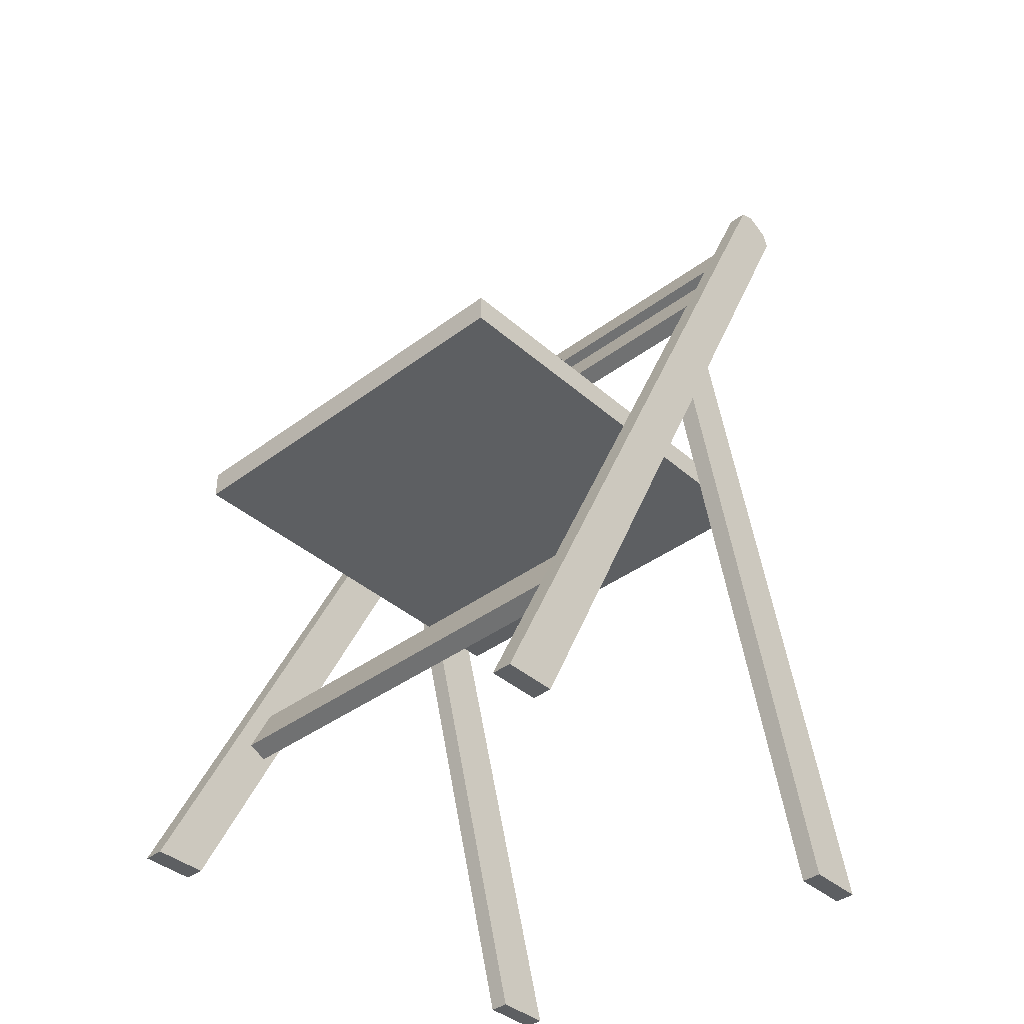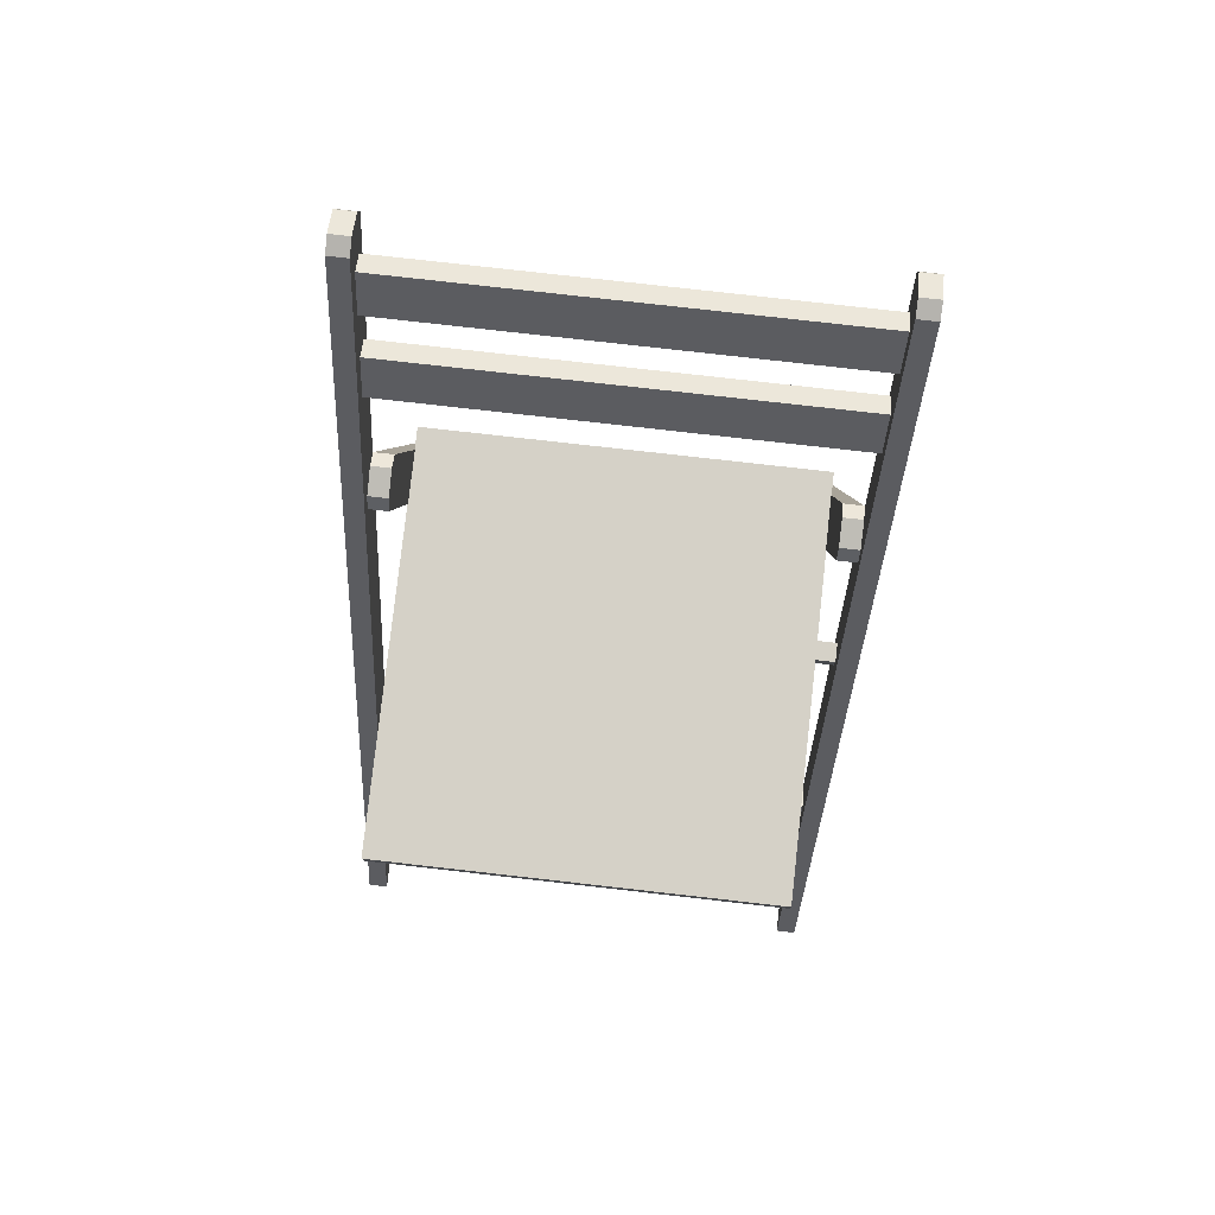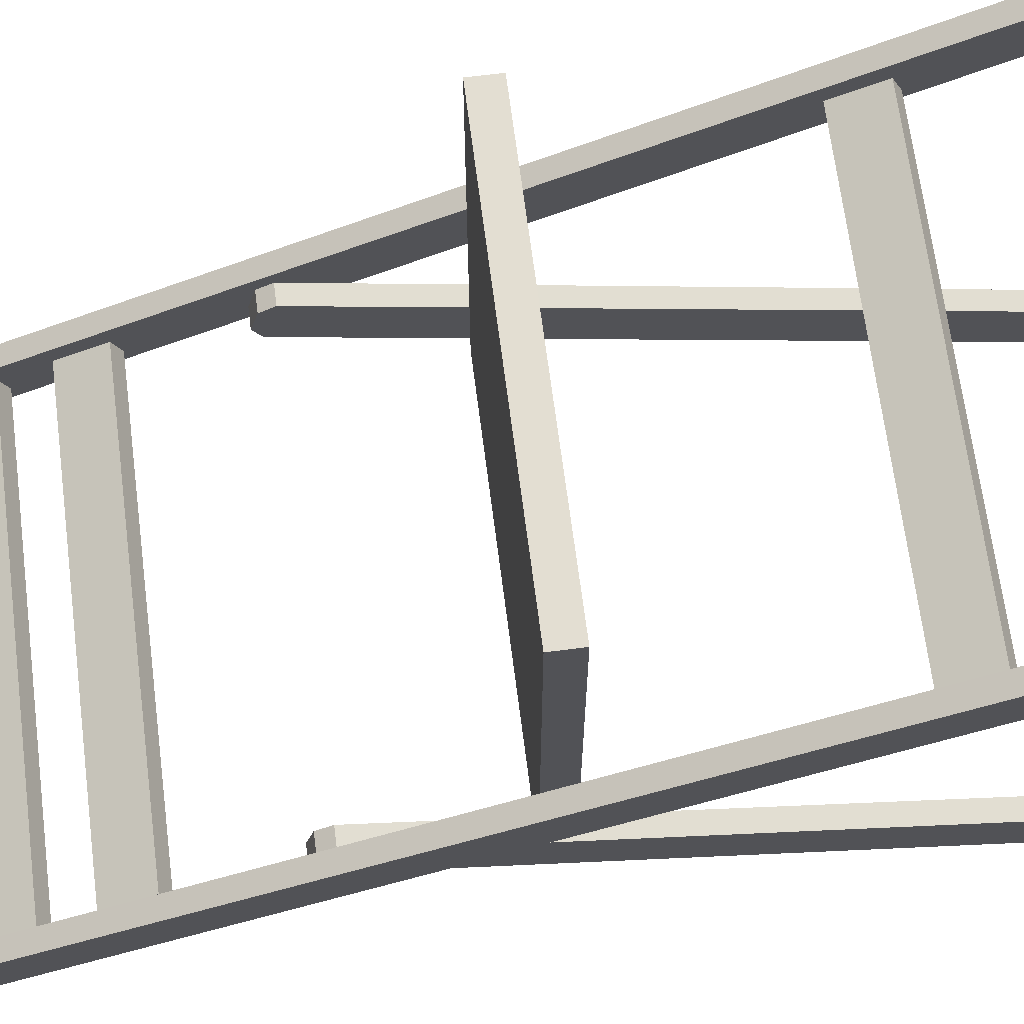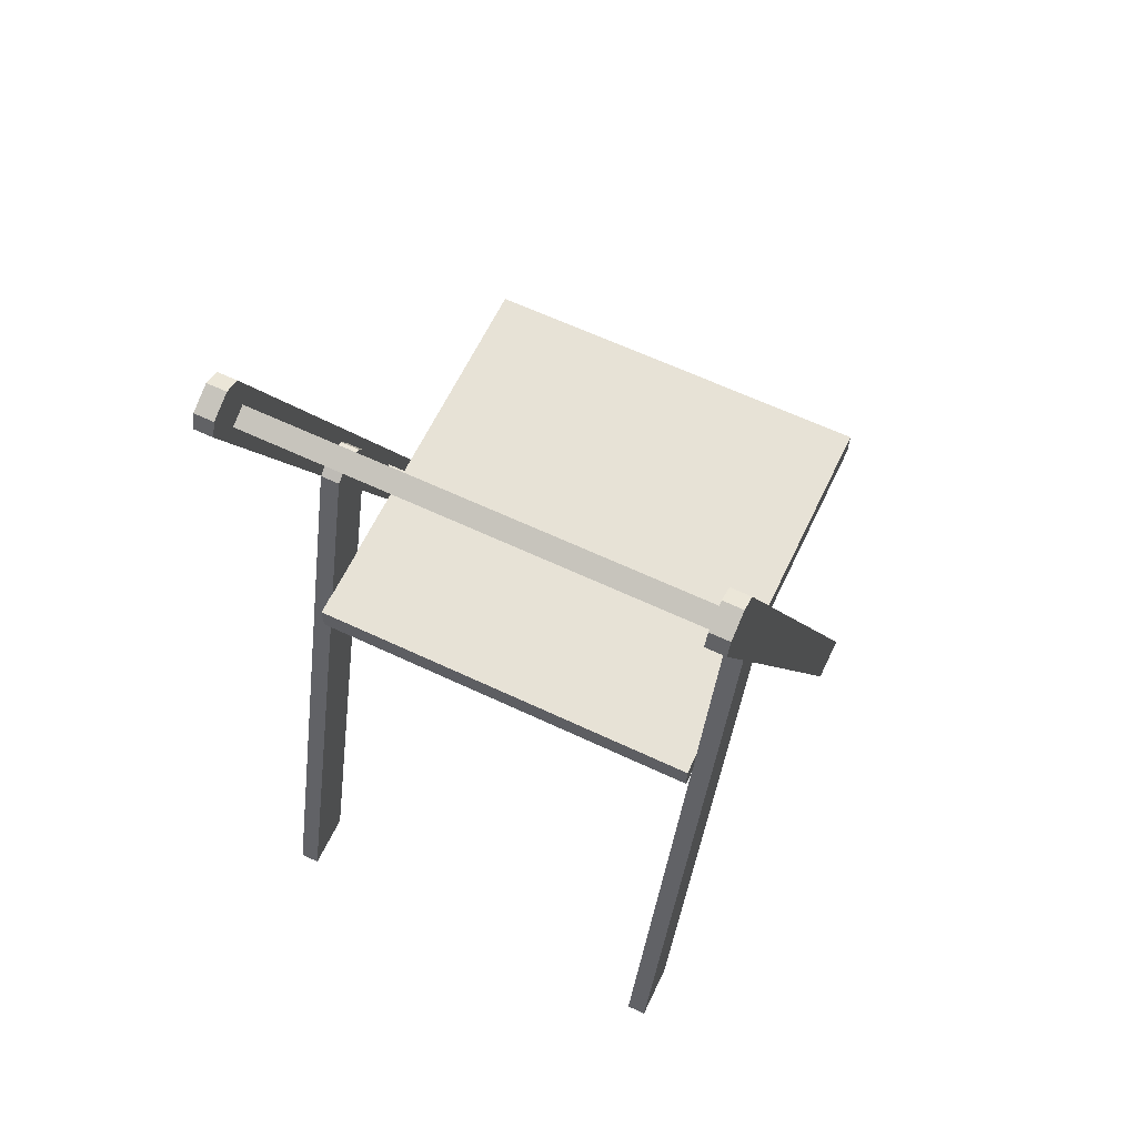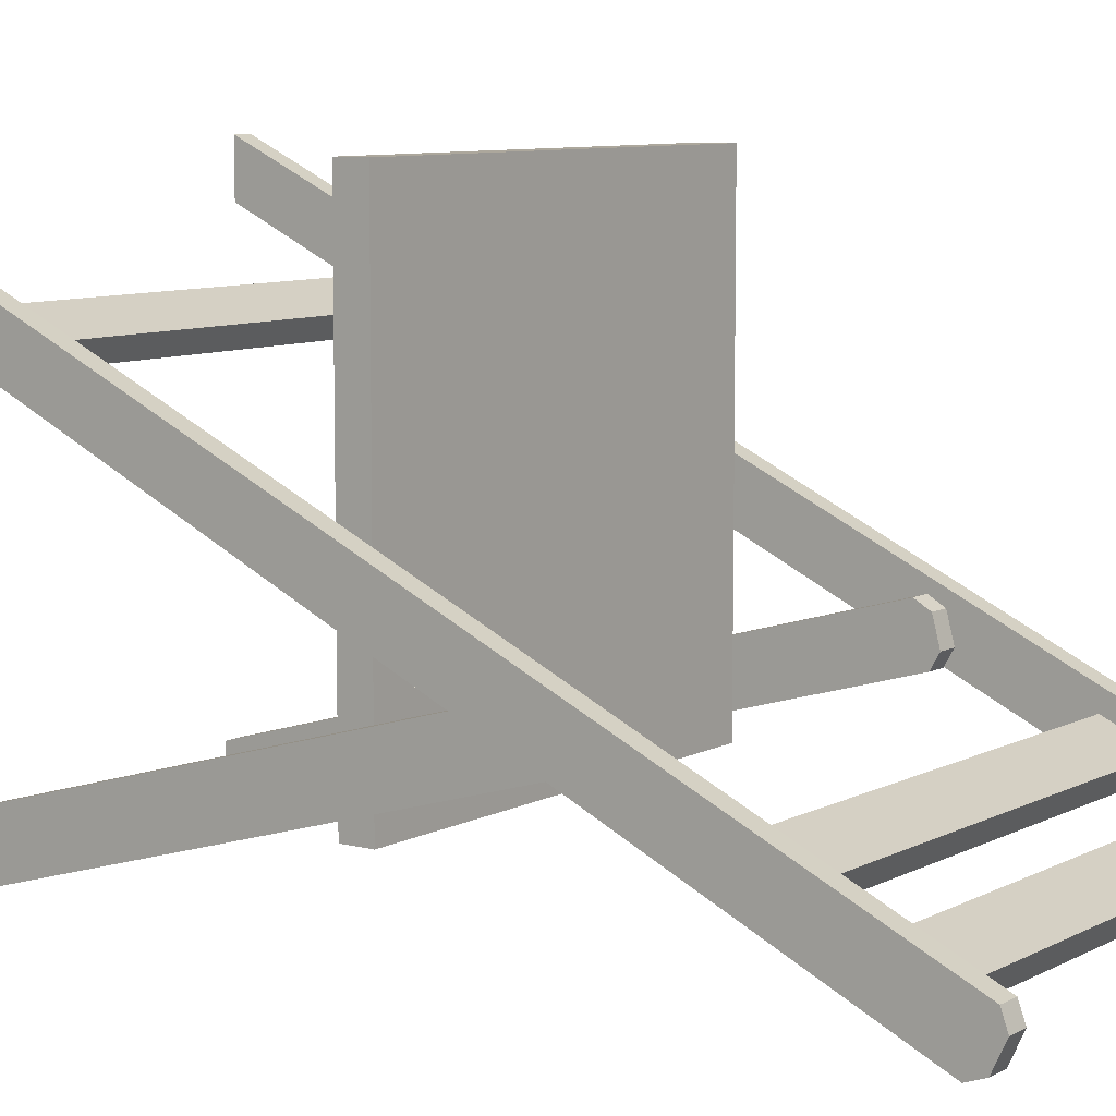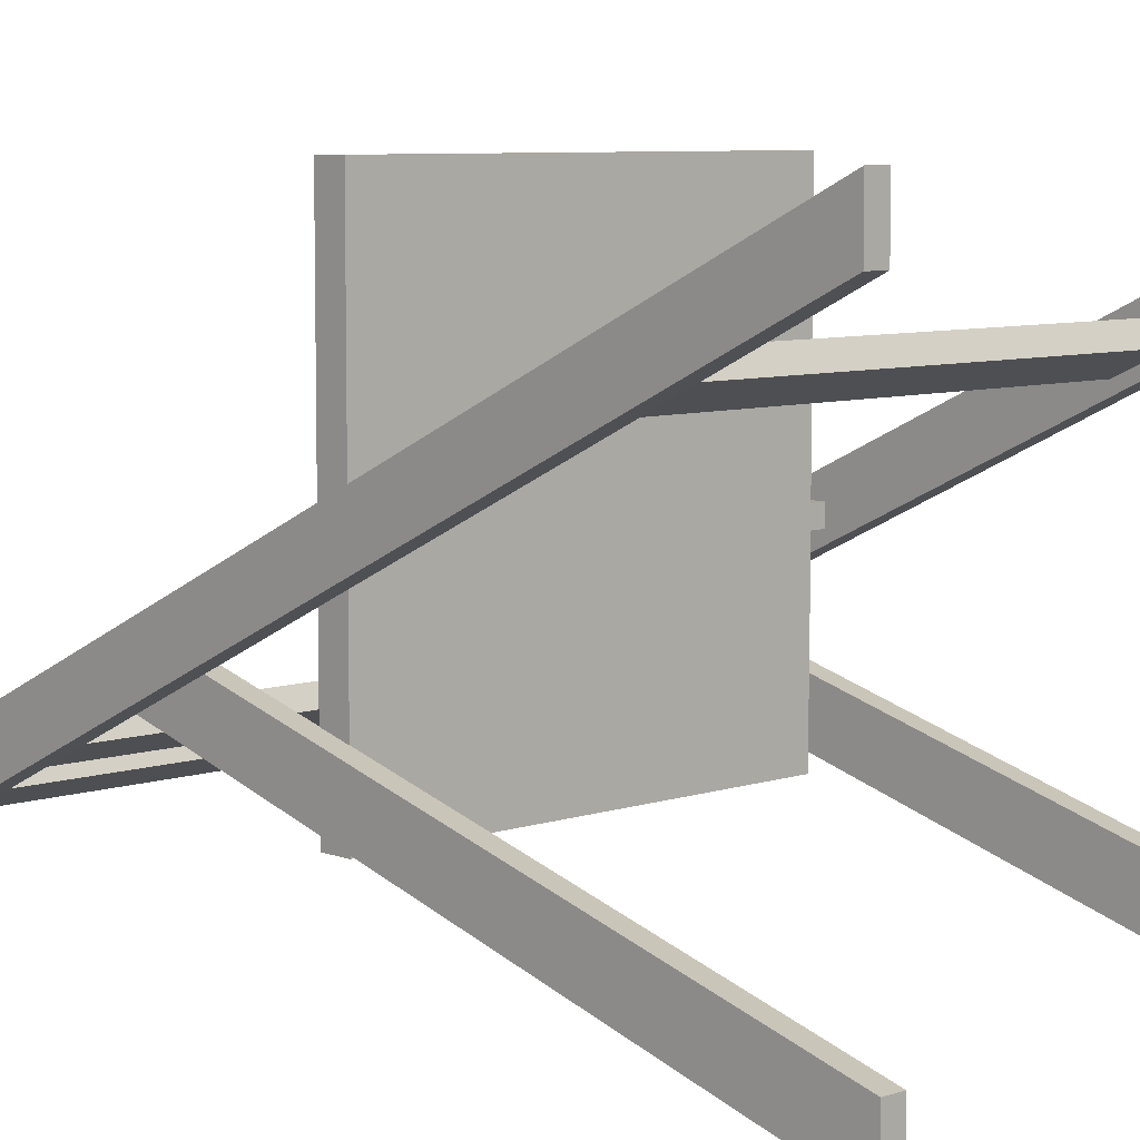
<metadata>
{"format":"obj","ext":"obj","renderer":"f3d","projection":"perspective","resolution":1024,"background":"white","views":[{"elev":-39.6,"azim":42.8,"up":"+Y"},{"elev":79.7,"azim":6.4,"up":"+Y"},{"elev":67.6,"azim":-97.3,"up":"+Z"},{"elev":63.0,"azim":-154.5,"up":"+Y"},{"elev":8.3,"azim":125.4,"up":"+Z"},{"elev":7.3,"azim":-43.5,"up":"+Z"}]}
</metadata>
<code>
o Chair_08
v -0.002178 0.004752 0.00357
v -0.002178 0.005056 0.00357
v -0.002178 0.004752 -0.000946
v -0.002178 0.005056 -0.000946
v 0.002178 0.004752 0.00357
v 0.002178 0.005056 0.00357
v 0.002178 0.004752 -0.000946
v 0.002178 0.005056 -0.000946
v -0.002478 0.001818 0.002497
v -0.002478 0.002319 0.002263
v -0.002478 0.001725 0.002297
v -0.002478 0.002226 0.002063
v 0.002478 0.001818 0.002497
v 0.002478 0.002319 0.002263
v 0.002478 0.001725 0.002297
v 0.002478 0.002226 0.002063
v 0.002388 -0 0.00356
v 0.002388 -0 0.003003
v 0.002599 -0 0.00356
v 0.002599 -0 0.003003
v -0.002388 -0 0.00356
v -0.002388 -0 0.003003
v -0.002599 -0 0.00356
v -0.002599 -0 0.003003
v 0.002174 0 -0.001514
v 0.002174 0 -0.002123
v 0.002385 0 -0.001514
v 0.002385 0 -0.002123
v -0.002174 0 -0.001514
v -0.002174 0 -0.002123
v -0.002385 0 -0.001514
v -0.002385 0 -0.002123
v -0.002478 0.00801 -0.000425
v -0.002478 0.008511 -0.000658
v -0.002478 0.007917 -0.000625
v -0.002478 0.008417 -0.000859
v 0.002478 0.00801 -0.000425
v 0.002478 0.008511 -0.000658
v 0.002478 0.007917 -0.000625
v 0.002478 0.008417 -0.000859
v -0.002478 0.009012 -0.000892
v -0.002478 0.009513 -0.001125
v -0.002478 0.008918 -0.001092
v -0.002478 0.009419 -0.001326
v 0.002478 0.009012 -0.000892
v 0.002478 0.009513 -0.001125
v 0.002478 0.008918 -0.001092
v 0.002478 0.009419 -0.001326
v 0.002388 0.009908 -0.001113
v 0.002388 0.009971 -0.001286
v 0.002388 0.009847 -0.00155
v 0.002388 0.009674 -0.001613
v 0.002599 0.009971 -0.001286
v 0.002599 0.009908 -0.001113
v 0.002599 0.009674 -0.001613
v 0.002599 0.009847 -0.00155
v -0.002388 0.009971 -0.001286
v -0.002388 0.009908 -0.001113
v -0.002388 0.009674 -0.001613
v -0.002388 0.009847 -0.00155
v -0.002599 0.009908 -0.001113
v -0.002599 0.009971 -0.001286
v -0.002599 0.009847 -0.00155
v -0.002599 0.009674 -0.001613
v 0.002174 0.006605 0.000312
v 0.002174 0.006764 0.00022
v 0.002174 0.00684 -6.3e-05
v 0.002174 0.006748 -0.000222
v 0.002385 0.006764 0.00022
v 0.002385 0.006605 0.000312
v 0.002385 0.006748 -0.000222
v 0.002385 0.00684 -6.3e-05
v -0.002174 0.006764 0.00022
v -0.002174 0.006605 0.000312
v -0.002174 0.006748 -0.000222
v -0.002174 0.00684 -6.3e-05
v -0.002385 0.006605 0.000312
v -0.002385 0.006764 0.00022
v -0.002385 0.00684 -6.3e-05
v -0.002385 0.006748 -0.000222
v 0.00202 0.004804 0.001032
v 0.00202 0.005004 0.001032
v 0.00202 0.004804 0.000832
v 0.00202 0.005004 0.000832
v 0.00252 0.004804 0.001032
v 0.00252 0.005004 0.001032
v 0.00252 0.004804 0.000832
v 0.00252 0.005004 0.000832
f 1 2 3
f 3 2 4
f 3 4 7
f 7 4 8
f 7 8 5
f 5 8 6
f 5 6 1
f 1 6 2
f 3 7 1
f 1 7 5
f 8 4 6
f 6 4 2
f 9 10 11
f 11 10 12
f 11 12 15
f 15 12 16
f 15 16 13
f 13 16 14
f 13 14 9
f 9 14 10
f 11 15 9
f 9 15 13
f 16 12 14
f 14 12 10
f 56 51 53
f 53 51 50
f 19 20 54
f 20 55 54
f 55 56 54
f 56 53 54
f 23 21 61
f 61 21 58
f 17 49 18
f 18 49 52
f 49 50 52
f 50 51 52
f 18 20 17
f 17 20 19
f 18 52 20
f 20 52 55
f 63 62 60
f 60 62 57
f 23 61 24
f 24 61 64
f 61 62 64
f 62 63 64
f 27 70 25
f 25 70 65
f 21 22 58
f 22 59 58
f 59 60 58
f 60 57 58
f 22 21 24
f 24 21 23
f 22 24 59
f 59 24 64
f 72 67 69
f 69 67 66
f 28 71 27
f 27 71 70
f 71 72 70
f 72 69 70
f 31 29 77
f 77 29 74
f 26 25 68
f 25 65 68
f 65 66 68
f 66 67 68
f 26 28 25
f 25 28 27
f 26 68 28
f 28 68 71
f 79 78 76
f 76 78 73
f 32 31 80
f 31 77 80
f 77 78 80
f 78 79 80
f 30 75 29
f 29 75 74
f 75 76 74
f 76 73 74
f 30 29 32
f 32 29 31
f 30 32 75
f 75 32 80
f 33 34 35
f 35 34 36
f 35 36 39
f 39 36 40
f 39 40 37
f 37 40 38
f 37 38 33
f 33 38 34
f 35 39 33
f 33 39 37
f 40 36 38
f 38 36 34
f 41 42 43
f 43 42 44
f 43 44 47
f 47 44 48
f 47 48 45
f 45 48 46
f 45 46 41
f 41 46 42
f 43 47 41
f 41 47 45
f 48 44 46
f 46 44 42
f 51 56 52
f 52 56 55
f 53 50 54
f 54 50 49
f 59 64 60
f 60 64 63
f 61 58 62
f 62 58 57
f 67 72 68
f 68 72 71
f 69 66 70
f 70 66 65
f 75 80 76
f 76 80 79
f 77 74 78
f 78 74 73
f 19 54 17
f 17 54 49
f 81 82 83
f 83 82 84
f 83 84 87
f 87 84 88
f 87 88 85
f 85 88 86
f 85 86 81
f 81 86 82
f 83 87 81
f 81 87 85
f 88 84 86
f 86 84 82

</code>
